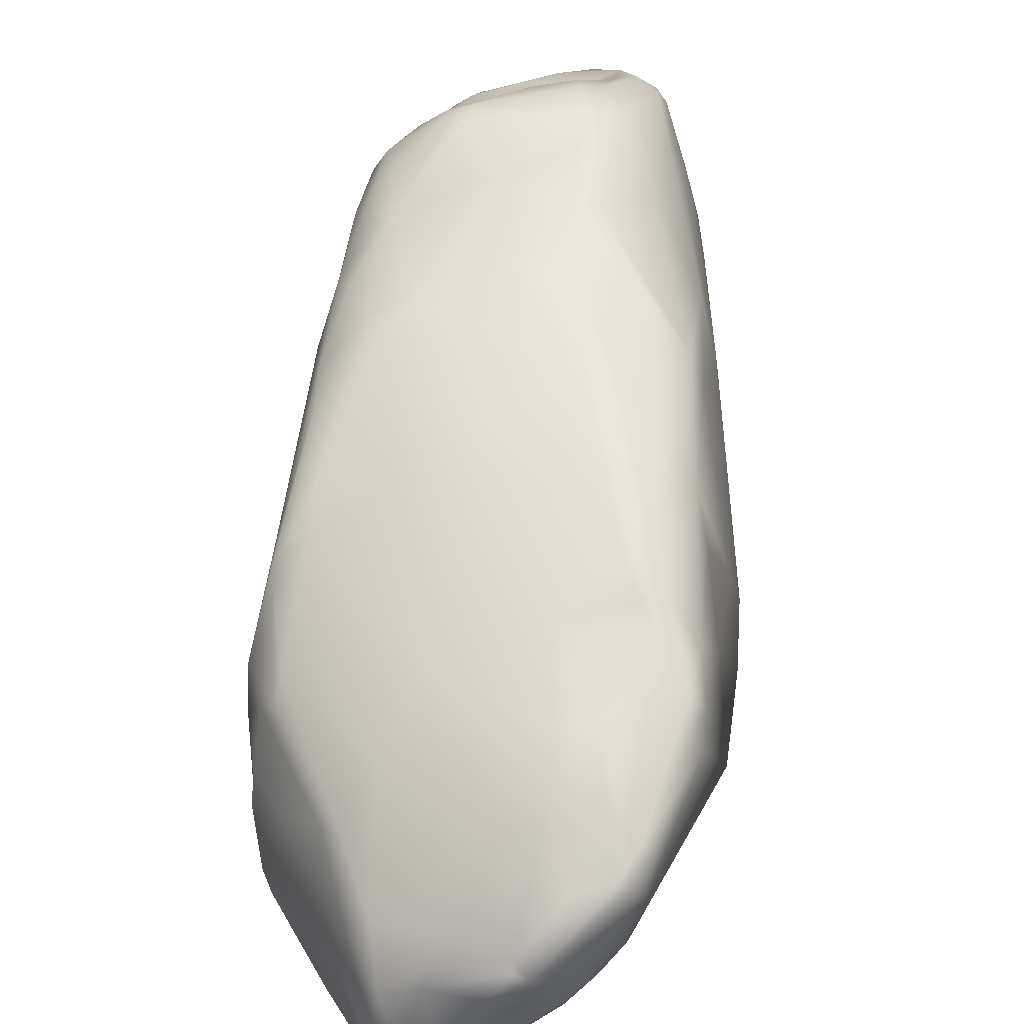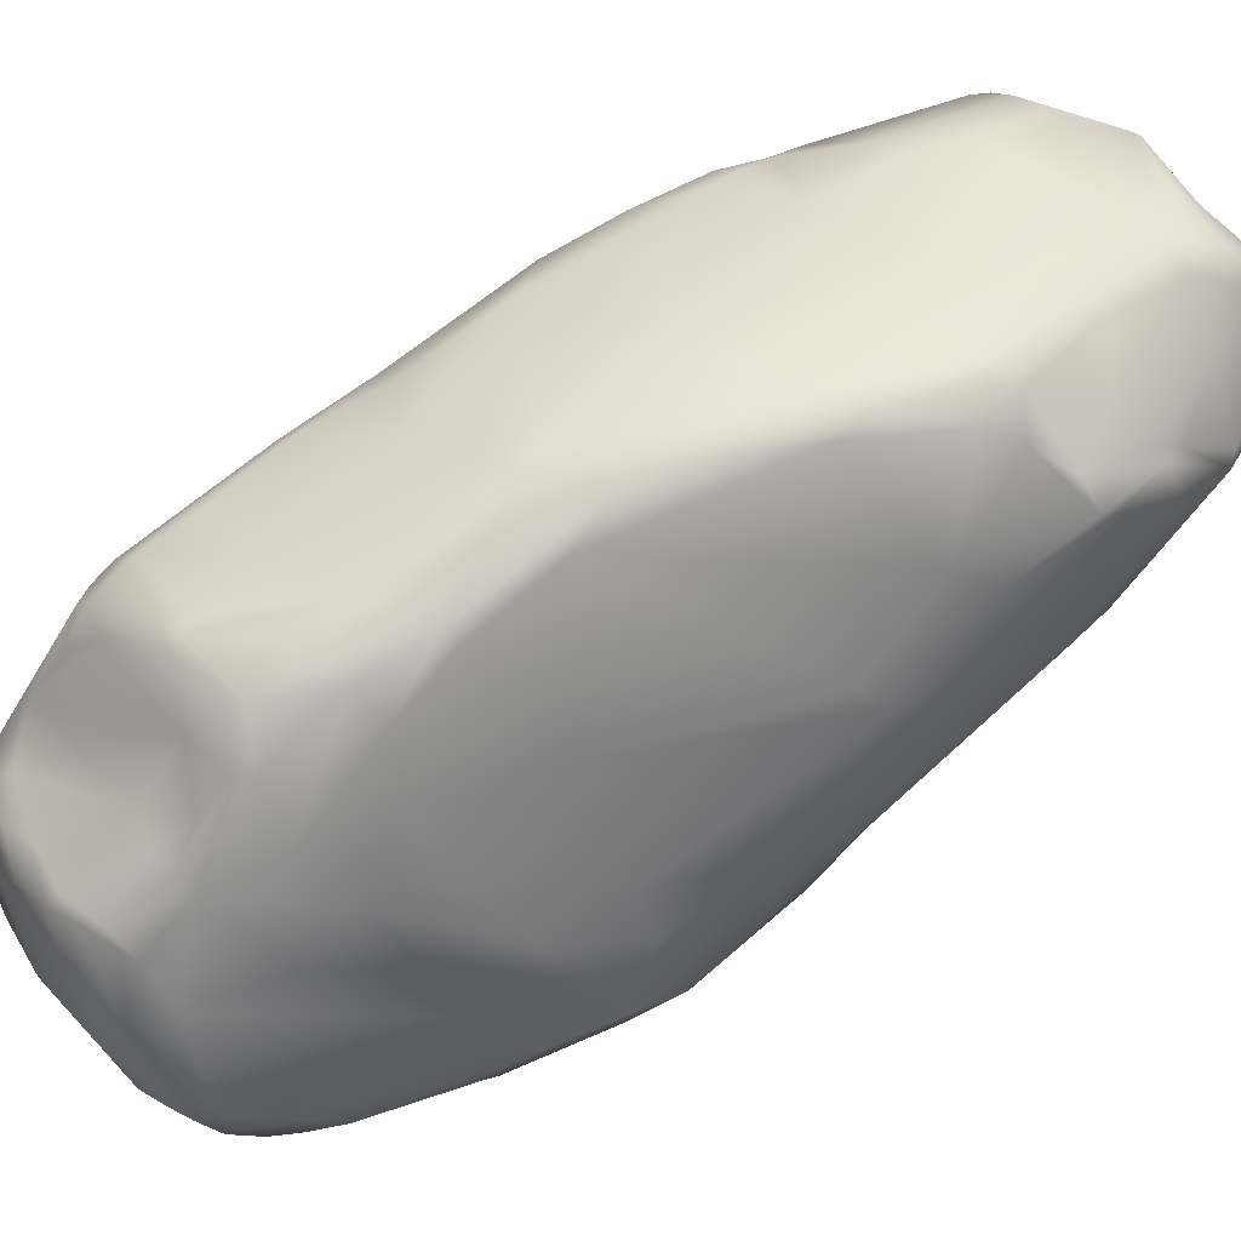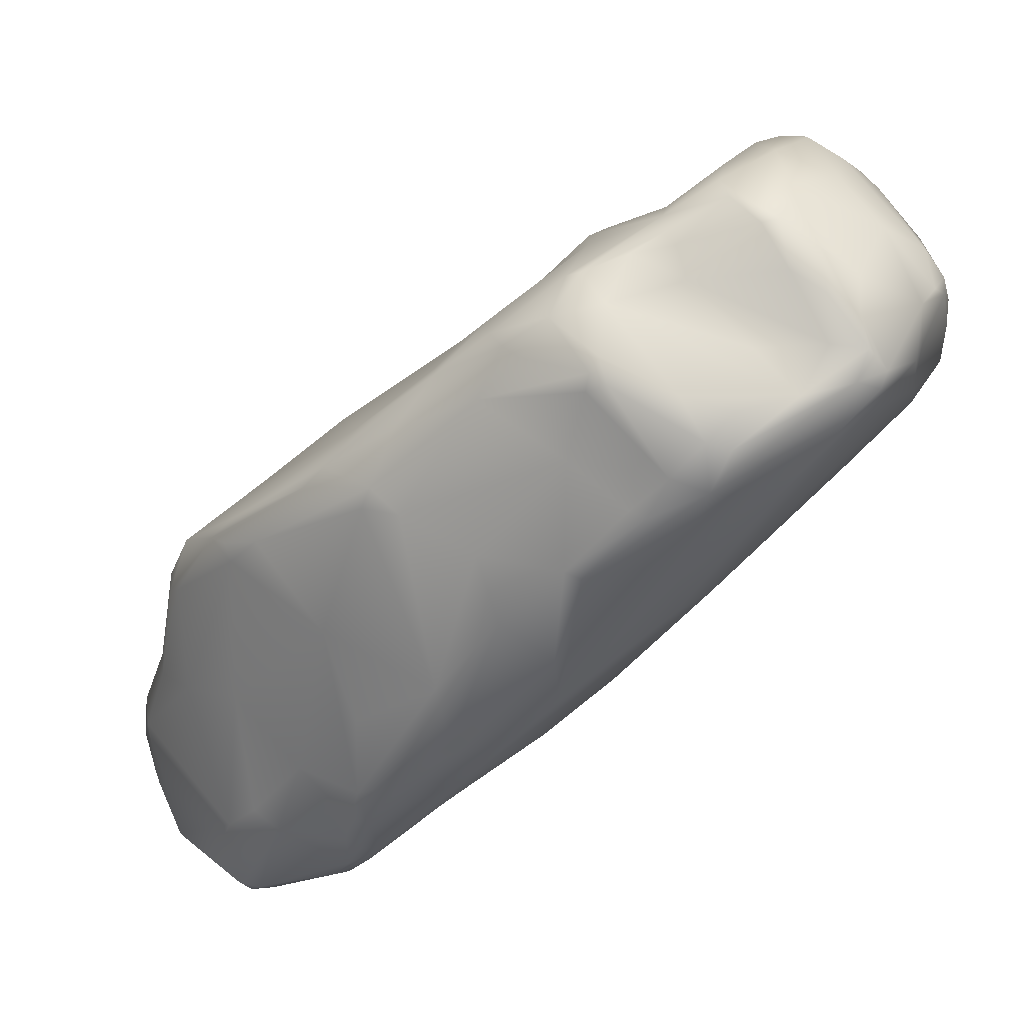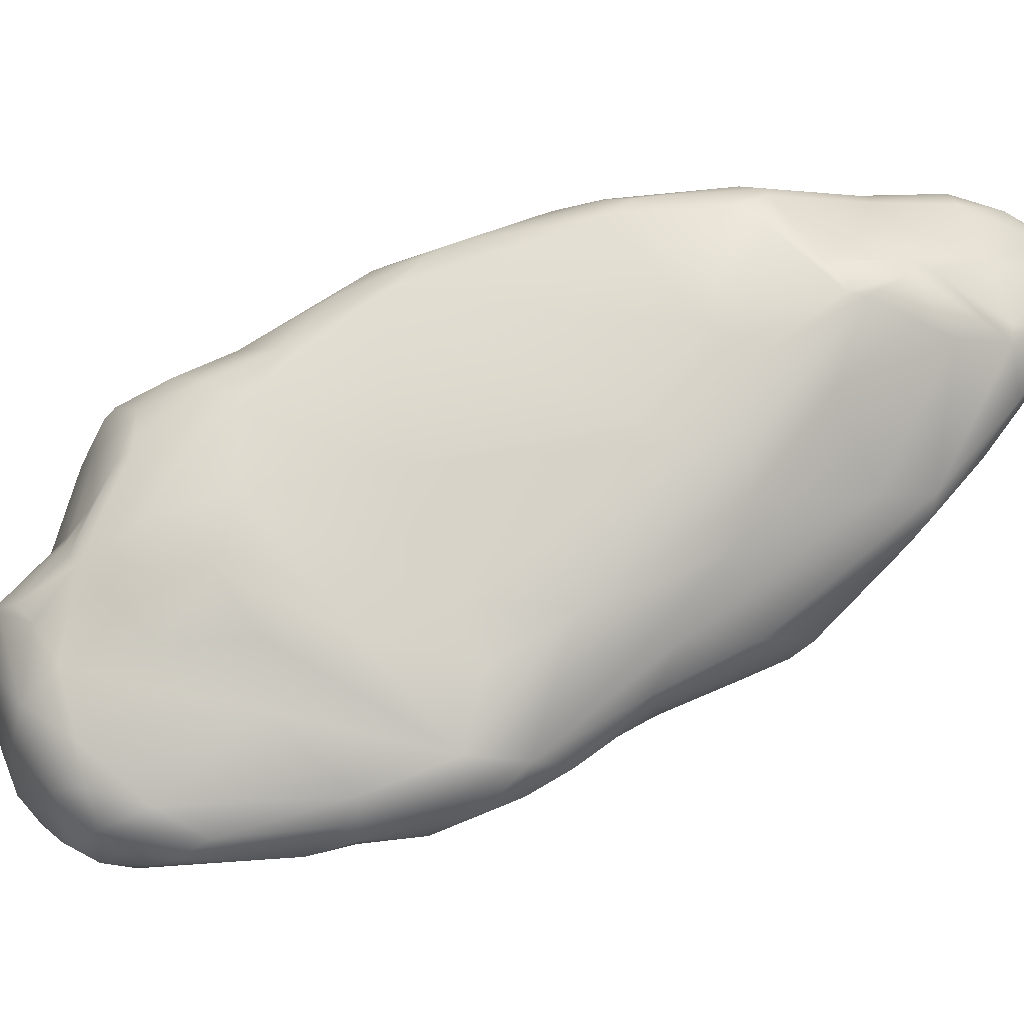
<metadata>
{"format":"obj","ext":"obj","renderer":"f3d","projection":"perspective","resolution":1024,"background":"white","views":[{"elev":76.4,"azim":149.5,"up":"+Y"},{"elev":22.8,"azim":34.8,"up":"+Y"},{"elev":47.8,"azim":-144.9,"up":"+Z"},{"elev":-23.5,"azim":57.1,"up":"+Y"}]}
</metadata>
<code>
g default
v 2.448 4.353 4.281
v 2.661 7.865 2.971
v 2.472 7.039 2.925
v 3.892 8.581 1.59
v 4.701 7.982 1.175
v 5.619 7.252 1.331
v 5.726 7.809 1.432
v 5.072 8.295 1.387
v 4.424 6.756 1.6
v 4.77 7.629 4.345
v 4.595 7.881 4.223
v 4.913 8.174 2.852
v 5.536 7.738 2.514
v 5.229 6.126 2.19
v 5.11 6.022 2.129
v 3.95 4.354 4.353
v 4.868 5.6 3.451
v 3.514 6.863 5.857
v 2.35 6.836 6.341
v 2.227 6.773 6.417
v 3.303 7.568 5.249
v 3.594 7.226 5.602
v 1.558 6.863 5.281
v 1.444 6.763 5.906
v 1.148 5.944 5.387
v 3.718 5.009 5.394
v 3.998 5.212 4.927
v 0.9432 4.972 5.531
v 3.293 8.175 3.67
v 2.856 8.238 3.347
v 3.801 5.528 2.257
v 3.752 6.109 1.87
v 4.151 4.779 3.6
v 3.97 4.805 3.454
v 3.267 4.96 3.31
v 2.289 5.139 3.358
v 4.385 5.351 2.524
v 4.211 5.278 2.584
v 3.265 4.028 4.637
v 2.189 5.152 3.451
v 2.66 5.186 3.086
v 3.619 4.409 3.957
v 3.075 6.818 1.942
v 3.352 8.316 1.947
v 3.798 8.55 2.4
v 1.482 4.486 4.871
v 1.264 4.633 4.951
v 0.9582 4.684 6.288
v 0.835 5.273 6.222
v 0.959 5.029 6.462
v 1.237 5.751 6.521
v 1.893 4.134 5.45
v 2.43 3.829 6.056
v 2.905 3.886 5.277
v 2.85 3.912 5.871
v 1.455 4.239 6.14
v 1.439 4.724 6.654
v 2.3 4.222 6.662
v 2.55 4.903 6.78
v 1.65 5.592 6.815
v 1.554 6.671 6.218
v 2.829 6.547 6.506
v 2.63 5.539 6.735
v 2.633 5.913 6.68
v 3.035 5.781 6.462
v 3.231 6.635 6.21
v 5.533 7.607 2.924
v 4.422 8.658 1.61
v 4.159 8.674 1.548
v 5.61 7.985 1.425
v 3.06 8.272 2.449
v 5.555 8.107 1.737
v 5.738 7.833 1.499
v 4.03 8.673 1.559
v 3.948 8.669 1.656
v 4.875 7.764 4.187
v 5.631 7.07 3.171
v 5.656 7.293 3.11
v 5.679 7.626 2.065
v 5.807 7.103 1.988
v 5.759 7.548 1.623
v 5.398 8.203 2.086
v 5.555 7.291 3.28
v 5.758 7.348 2.781
v 4.257 8.59 2.122
v 5.675 7.054 3.058
v 5.804 7.295 2.61
v 5.789 6.985 1.991
v 5.788 7.185 1.624
v 5.267 6.445 1.814
v 5.58 6.742 1.759
v 2.886 6.788 6.305
v 3.379 6.418 6.096
v 2.927 6.21 6.557
v 2.371 6.665 6.51
v 2.835 6.177 6.61
v 2.535 6.343 6.625
v 2.402 5.733 6.74
v 3.068 6.724 6.258
v 2.372 6.762 6.44
v 4.704 7.808 4.28
v 1.646 5.991 6.446
v 1.226 6.097 6.351
v 0.9852 5.812 6.376
v 0.8753 5.681 6.272
v 1.393 6.656 6.034
v 0.936 5.883 6.172
v 3.279 5.401 6.139
v 2.91 5.02 6.309
v 2.252 5.358 6.96
v 2.515 5.634 6.749
v 1.956 5.452 6.953
v 2.071 5.354 6.986
v 2.42 5.193 6.906
v 1.868 5.369 6.973
v 1.568 5.36 6.876
v 1.96 5.038 6.971
v 1.301 5.307 6.76
v 2.576 4.454 6.644
v 2.284 4.719 6.893
v 2.533 4.191 6.547
v 1.866 4.571 6.759
v 2.761 4.073 6.227
v 2.394 4.116 6.561
v 2.039 4.195 6.586
v 2.459 3.979 6.405
v 2.541 3.883 6.185
v 1.964 3.936 6.173
v 1.997 3.996 6.365
v 1.801 4.077 6.358
v 3.382 5.004 5.874
v 3.234 4.62 5.783
v 2.107 4.563 4.159
v 3.4 4.136 5.22
v 3.241 3.994 5.232
v 3.227 3.94 5.077
v 2.7 4.092 4.806
v 3.623 4.114 4.485
v 2.618 3.831 5.98
v 2.762 3.835 5.679
v 2.017 3.925 5.946
v 1.865 3.991 5.946
v 1.586 4.283 5.623
v 1.381 5.576 6.75
v 1.153 5.537 6.668
v 1.012 5.644 6.525
v 0.8847 5.594 6.359
v 0.8877 5.746 6.134
v 0.9838 4.801 6.412
v 0.8994 5.065 6.155
v 1.348 4.313 6.308
v 1.214 4.518 6.431
v 1.038 4.544 6.289
v 0.9848 4.533 6.113
v 0.9331 4.613 5.953
v 0.9682 4.603 5.648
v 0.8966 4.711 5.734
v 0.9837 4.516 5.978
v 1.312 4.439 5.267
v 1.038 4.607 5.42
v 1.397 4.573 4.819
v 4.028 8.538 2.436
v 3.172 8.352 3.124
v 3.718 8.339 2.979
v 3.08 8.379 2.864
v 3.225 8.395 2.821
v 3.266 8.418 2.565
v 3.171 8.378 2.47
v 3.255 8.412 2.255
v 3.38 8.446 2.043
v 3.202 8.237 2.144
v 3.233 7.724 1.936
v 3.982 6.15 1.836
v 3.475 6.362 1.893
v 3.739 4.21 4.261
v 1.895 4.731 4.1
v 2.72 4.78 3.797
v 2.01 4.782 3.871
v 3.109 6.035 2.227
v 4.103 6.74 1.612
v 2.89 5.345 2.724
v 4.821 5.989 2.049
v 3.152 5.475 2.475
v 3.159 5.281 2.78
v 3.762 5.294 2.573
v 2.176 5.682 3.18
v 2.569 6.197 2.581
v 3.822 4.624 3.723
v 3.198 4.505 3.955
v 3.122 5.14 3.083
v 3.155 4.375 4.079
v 4.495 5.09 3.633
v 4.288 4.791 3.717
v 3.88 4.399 3.998
v 3.417 6.087 2.094
v 2.531 7.908 3.313
v 2.036 7.3 3.968
v 2.592 8.029 3.798
v 1.327 4.805 4.783
v 1.284 4.971 4.835
v 1.8 4.901 4.114
v 3.827 4.358 4.756
v 3.345 5.911 6.051
v 1.222 6.243 5.389
v 0.8737 5.148 5.832
v 1.631 6.751 4.595
v 2.092 7.51 4.524
v 2.453 7.64 4.79
v 3.593 7.605 5.162
v 4.029 7.452 5.17
v 4.405 7.806 4.487
v 1.678 6.878 5.995
v 1.813 6.582 6.405
v 5.015 5.849 3.498
v 4.952 7.378 1.326
v 5.19 6.022 2.626
v 5.425 6.535 3.12
v 5.746 6.909 2.419
v 5.785 7.254 2.764
v 5.543 8.043 2.127
v 5.174 8.39 1.698
v 5.292 8.06 2.638
v 5.171 6.208 3.547
v 5.288 6.71 3.552
v 5.403 7.509 3.57
v 4.828 6.278 4.185
v 5.144 6.874 3.831
v 5.375 7.954 2.707
v 5.33 7.776 3.506
v 5.263 7.638 3.794
v 5.141 7.911 3.579
v 3.903 6.06 5.313
v 3.934 7.187 5.383
v 4.116 8.632 1.466
v 5.672 7.173 1.504
v 5.408 8.027 1.316
v 4.841 8.562 1.483
v 4.879 8.53 1.428
v 5.335 8.268 1.622
v 4.924 8.244 1.287
v 4.82 8.47 1.34
v 4.672 8.107 1.192
v 4.458 8.123 1.216
v 5.661 7.602 1.247
v 5.582 7.433 1.224
v 5.714 7.527 1.324
v 5.518 7.499 1.182
v 5.554 7.663 1.185
v 4.106 7.156 1.569
v 4.227 8.512 1.367
v 4.053 8.475 1.414
v 4.227 8.089 1.287
v 2.513 5.452 2.852
v 2.553 5.871 2.769
v 4.517 5.22 3.026
v 1.969 5.462 3.613
v 2.394 5.289 3.072
v 3.044 4.863 3.554
v 2.616 4.578 4.007
v 4.053 4.608 3.769
v 3.218 5.049 3.193
v 2.212 5.812 3.091
v 2.642 6.4 2.457
v 3.87 6.407 1.739
v 2.849 7.44 2.48
v 2.369 6.271 2.856
v 1.665 6.178 4.264
v 2.366 7.803 3.679
v 2.535 7.996 3.73
v 2.748 7.965 4.214
v 4.41 8.202 3.147
v 3.692 7.987 4.183
v 1.689 5.085 4.204
v 1.734 5.845 4.093
v 4.019 4.849 4.721
v 1.169 5.407 5.134
v 1.208 6.354 5.606
v 1.41 6.591 6.165
v 1.855 7.046 5.736
v 3.584 6.776 5.805
v 2.12 7.378 5.279
v 2.055 7.501 4.117
v 2.01 7.339 5.248
v 1.743 7.017 5.706
v 2.726 7.505 5.166
v 2.368 7.003 5.847
v 4.126 7.561 5.004
v 3.584 7.519 5.297
v 3.091 6.984 5.965
v 1.489 6.442 6.339
v 2.217 5.877 6.64
v 4.933 5.836 2.237
v 4.959 6.137 3.961
v 4.361 5.191 4.286
v 5.259 7.875 3.456
g Stone2
f 292 37 31
f 230 229 295
f 103 102 97
f 283 24 284
f 23 283 282
f 11 271 272
f 3 196 2
f 43 251 252
f 6 9 247
f 248 245 247
f 6 245 246
f 246 244 7
f 242 248 5
f 250 241 242
f 241 240 242
f 248 236 70
f 91 6 235
f 43 249 180
f 251 234 250
f 5 215 249
f 68 237 69
f 293 226 232
f 76 11 101
f 227 230 10
f 12 231 222
f 228 295 229
f 11 12 271
f 67 228 229
f 227 293 224
f 228 222 295
f 218 86 217
f 182 6 90
f 15 292 90
f 16 192 17
f 255 192 193
f 95 100 20
f 209 288 211
f 21 209 270
f 233 18 280
f 28 205 25
f 267 204 206
f 202 275 26
f 267 276 25
f 160 199 47
f 208 198 207
f 3 197 196
f 43 174 195
f 180 9 264
f 193 260 33
f 177 34 188
f 35 258 261
f 40 186 254
f 40 257 36
f 43 195 179
f 274 262 256
f 176 201 178
f 46 176 133
f 1 133 178
f 177 259 178
f 42 175 191
f 16 194 193
f 4 251 44
f 44 172 171
f 71 168 169
f 164 45 167
f 163 166 165
f 164 162 45
f 267 262 274
f 163 164 166
f 270 29 163
f 271 162 164
f 47 201 161
f 273 201 200
f 160 47 161
f 52 159 46
f 159 156 160
f 156 157 160
f 205 157 150
f 151 154 158
f 151 153 154
f 151 152 153
f 152 149 153
f 146 147 145
f 50 118 145
f 141 52 137
f 53 140 139
f 55 139 140
f 136 54 137
f 1 39 137
f 134 135 136
f 134 55 135
f 1 52 46
f 16 202 134
f 27 275 294
f 26 131 202
f 130 151 128
f 58 125 129
f 129 128 126
f 58 129 124
f 58 124 121
f 57 152 122
f 58 122 125
f 57 122 117
f 109 59 132
f 117 113 115
f 60 144 115
f 115 113 112
f 63 59 109
f 134 132 123
f 148 107 277
f 146 51 103
f 107 104 106
f 290 278 103
f 283 281 207
f 61 212 24
f 20 61 213
f 19 100 289
f 291 51 60
f 112 98 291
f 98 111 64
f 96 63 94
f 103 213 290
f 95 97 62
f 62 96 94
f 289 99 18
f 218 88 219
f 218 219 86
f 82 72 221
f 219 87 84
f 67 13 228
f 91 235 89
f 80 79 87
f 225 229 230
f 11 231 12
f 4 75 74
f 69 234 74
f 69 75 45
f 68 69 85
f 85 237 68
f 72 73 70
f 220 73 72
f 72 70 239
f 236 239 70
f 220 79 73
f 73 7 70
f 85 45 162
f 85 69 45
f 74 251 4
f 74 234 251
f 74 75 69
f 44 75 4
f 45 75 169
f 75 170 169
f 170 75 44
f 76 101 287
f 227 233 226
f 27 293 232
f 76 295 231
f 295 76 230
f 10 230 76
f 77 78 83
f 84 78 219
f 219 77 86
f 219 78 77
f 224 77 227
f 79 80 81
f 80 89 81
f 7 89 246
f 81 89 7
f 89 235 246
f 222 82 12
f 85 12 82
f 83 84 67
f 78 84 83
f 84 79 13
f 84 87 79
f 221 72 239
f 72 82 220
f 221 237 82
f 237 85 82
f 79 81 73
f 87 88 80
f 219 88 87
f 88 89 80
f 89 88 91
f 14 218 216
f 90 6 91
f 91 15 90
f 294 293 27
f 255 33 37
f 193 33 255
f 14 255 15
f 31 182 292
f 18 93 280
f 18 66 93
f 66 62 94
f 18 99 66
f 92 99 289
f 280 93 232
f 65 66 94
f 65 93 66
f 93 65 203
f 232 93 203
f 62 100 95
f 92 100 62
f 62 97 96
f 97 64 96
f 64 97 291
f 94 63 65
f 111 96 64
f 111 63 96
f 64 291 98
f 60 51 144
f 289 100 92
f 99 62 66
f 92 62 99
f 212 20 19
f 20 213 95
f 213 61 290
f 24 212 284
f 102 51 291
f 270 285 21
f 209 211 272
f 24 283 23
f 207 281 208
f 203 27 232
f 144 51 146
f 278 104 103
f 106 104 278
f 103 51 102
f 103 104 146
f 105 104 107
f 104 147 146
f 105 147 104
f 105 107 148
f 107 24 277
f 107 106 24
f 148 204 25
f 277 204 148
f 277 206 204
f 65 108 203
f 108 65 63
f 109 108 63
f 109 131 108
f 203 108 26
f 132 131 109
f 123 132 119
f 98 112 110
f 111 110 63
f 98 110 111
f 110 114 63
f 59 114 120
f 59 63 114
f 60 115 112
f 112 113 110
f 116 144 145
f 115 144 116
f 120 113 117
f 113 114 110
f 120 114 113
f 115 118 117
f 116 118 115
f 116 145 118
f 291 60 112
f 118 57 117
f 119 59 120
f 132 59 119
f 120 121 119
f 120 58 121
f 122 120 117
f 120 122 58
f 57 118 50
f 122 152 125
f 56 143 142
f 121 124 126
f 119 121 123
f 126 123 121
f 124 129 126
f 127 128 53
f 126 128 127
f 139 127 53
f 55 123 126
f 127 55 126
f 127 139 55
f 53 128 141
f 140 141 54
f 140 53 141
f 129 125 130
f 152 130 125
f 130 128 129
f 128 56 142
f 128 151 56
f 128 142 141
f 141 142 52
f 108 131 26
f 202 132 134
f 202 131 132
f 16 136 138
f 16 138 175
f 46 133 1
f 55 134 123
f 134 136 16
f 138 136 39
f 137 39 136
f 175 138 39
f 140 135 55
f 135 54 136
f 140 54 135
f 54 141 137
f 142 143 52
f 137 52 1
f 144 146 145
f 145 147 50
f 147 49 50
f 147 105 49
f 49 105 148
f 49 150 50
f 150 49 205
f 148 205 49
f 149 50 48
f 153 149 48
f 149 57 50
f 149 152 57
f 50 150 48
f 152 151 130
f 151 158 56
f 154 153 48
f 150 155 48
f 150 157 155
f 155 154 48
f 155 158 154
f 158 157 156
f 155 157 158
f 158 143 56
f 157 205 28
f 28 160 157
f 156 159 143
f 158 156 143
f 143 159 52
f 276 273 200
f 159 161 46
f 160 161 159
f 199 201 47
f 200 201 199
f 161 176 46
f 161 201 176
f 163 30 270
f 163 165 30
f 164 163 272
f 166 164 167
f 198 30 269
f 30 196 269
f 196 165 71
f 30 165 196
f 196 268 269
f 2 196 71
f 266 262 267
f 162 271 85
f 165 166 167
f 167 45 169
f 165 168 71
f 168 165 167
f 169 168 167
f 169 171 71
f 171 170 44
f 169 170 171
f 171 265 71
f 265 172 43
f 171 172 265
f 172 251 43
f 44 251 172
f 180 174 43
f 174 264 32
f 180 264 174
f 294 202 16
f 194 16 175
f 193 194 260
f 194 175 42
f 260 42 188
f 194 42 260
f 260 188 34
f 34 185 38
f 201 273 256
f 178 256 40
f 178 201 256
f 178 259 1
f 178 133 176
f 177 41 261
f 177 40 36
f 187 186 262
f 256 186 40
f 256 262 186
f 178 40 177
f 191 39 1
f 175 39 191
f 36 257 41
f 257 181 41
f 181 253 183
f 257 253 181
f 253 179 183
f 179 253 43
f 183 195 31
f 179 195 183
f 182 173 9
f 173 182 31
f 185 183 31
f 185 184 183
f 184 185 190
f 184 181 183
f 181 190 41
f 184 190 181
f 38 31 37
f 185 31 38
f 253 254 43
f 254 257 40
f 253 257 254
f 254 187 43
f 254 186 187
f 177 36 41
f 261 258 177
f 34 258 35
f 258 34 177
f 188 259 177
f 259 189 1
f 188 189 259
f 185 34 35
f 33 34 38
f 33 260 34
f 190 261 41
f 185 261 190
f 261 185 35
f 33 38 37
f 42 189 188
f 189 191 1
f 42 191 189
f 193 192 16
f 187 263 43
f 263 262 266
f 187 262 263
f 3 263 266
f 263 265 43
f 3 265 263
f 264 173 32
f 264 9 173
f 195 32 31
f 195 174 32
f 32 173 31
f 265 2 71
f 3 266 267
f 197 3 267
f 196 282 268
f 196 197 282
f 206 282 197
f 207 198 269
f 270 30 198
f 270 198 208
f 270 272 29
f 11 272 211
f 274 273 276
f 200 160 28
f 199 160 200
f 276 200 28
f 276 28 25
f 294 275 202
f 26 275 27
f 27 203 26
f 274 276 267
f 25 204 267
f 277 24 23
f 25 205 148
f 24 278 61
f 24 106 278
f 61 278 290
f 206 23 282
f 206 277 23
f 279 284 212
f 289 18 22
f 233 280 232
f 18 210 22
f 284 281 283
f 279 281 284
f 281 285 208
f 285 281 286
f 208 285 270
f 270 209 272
f 287 101 211
f 10 210 233
f 210 10 287
f 211 288 287
f 288 209 21
f 286 289 21
f 210 288 22
f 287 288 210
f 19 289 286
f 97 102 291
f 97 213 103
f 95 213 97
f 20 100 19
f 255 292 15
f 292 255 37
f 14 192 255
f 14 216 192
f 17 192 216
f 17 294 16
f 214 294 17
f 90 292 182
f 9 6 182
f 91 88 14
f 216 214 17
f 216 217 214
f 88 218 14
f 79 220 13
f 82 228 220
f 222 228 82
f 67 84 13
f 12 85 271
f 220 228 13
f 295 222 231
f 294 223 293
f 214 223 294
f 217 223 214
f 86 224 223
f 77 224 86
f 217 86 223
f 77 225 227
f 224 293 223
f 227 226 293
f 83 225 77
f 83 229 225
f 229 83 67
f 225 230 227
f 231 11 76
f 11 211 101
f 10 233 227
f 10 76 287
f 237 238 241
f 69 237 241
f 9 180 215
f 180 249 215
f 235 6 246
f 70 244 248
f 70 7 244
f 8 239 236
f 240 8 236
f 236 242 240
f 236 248 242
f 238 221 239
f 221 238 237
f 239 8 238
f 238 8 241
f 8 240 241
f 234 241 250
f 69 241 234
f 242 243 250
f 5 243 242
f 7 73 81
f 244 245 248
f 246 245 244
f 248 247 215
f 247 245 6
f 248 215 5
f 252 249 43
f 249 243 5
f 252 243 249
f 247 9 215
f 250 252 251
f 250 243 252
f 273 274 256
f 2 265 3
f 206 197 267
f 269 268 282
f 207 269 282
f 271 164 272
f 29 272 163
f 279 286 281
f 226 233 232
f 233 210 18
f 282 283 207
f 285 286 21
f 289 288 21
f 288 289 22
f 212 286 279
f 212 19 286
f 61 20 212
f 91 14 15
f 218 217 216

</code>
